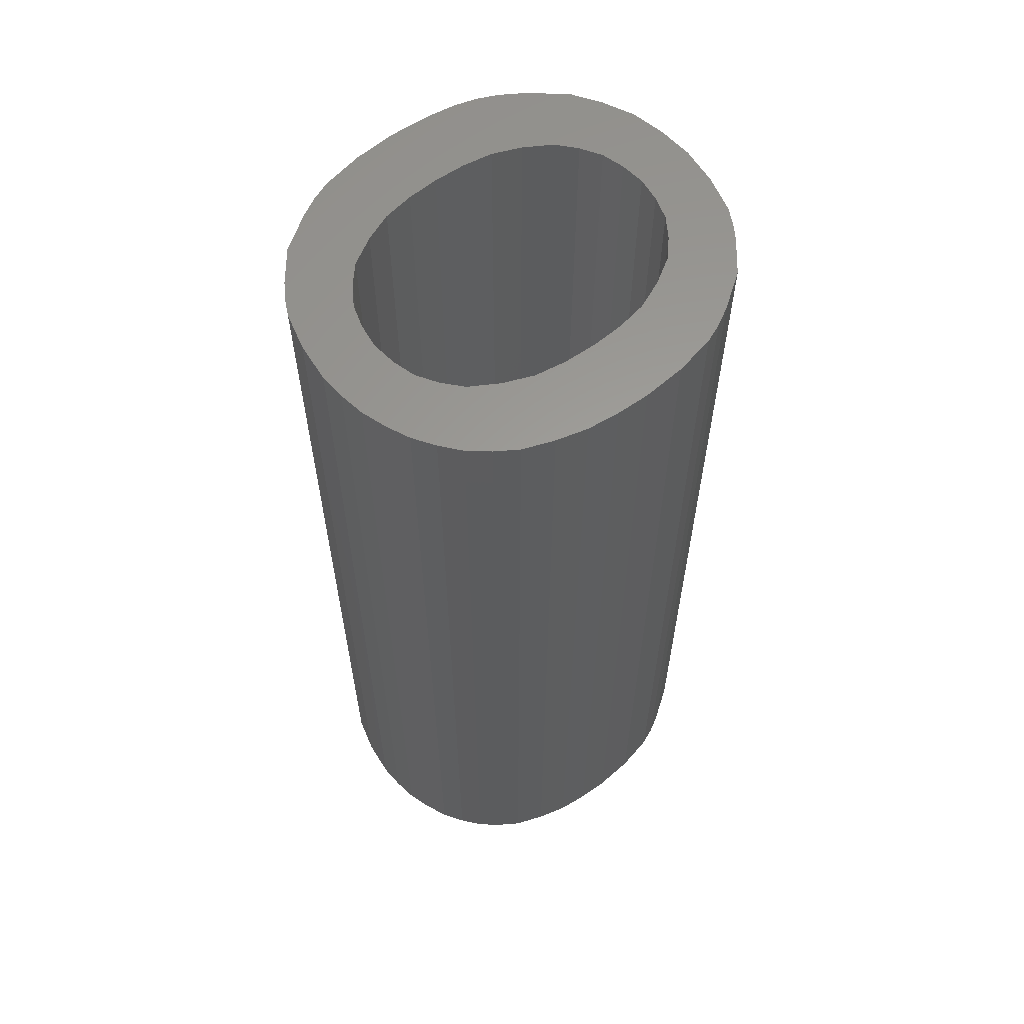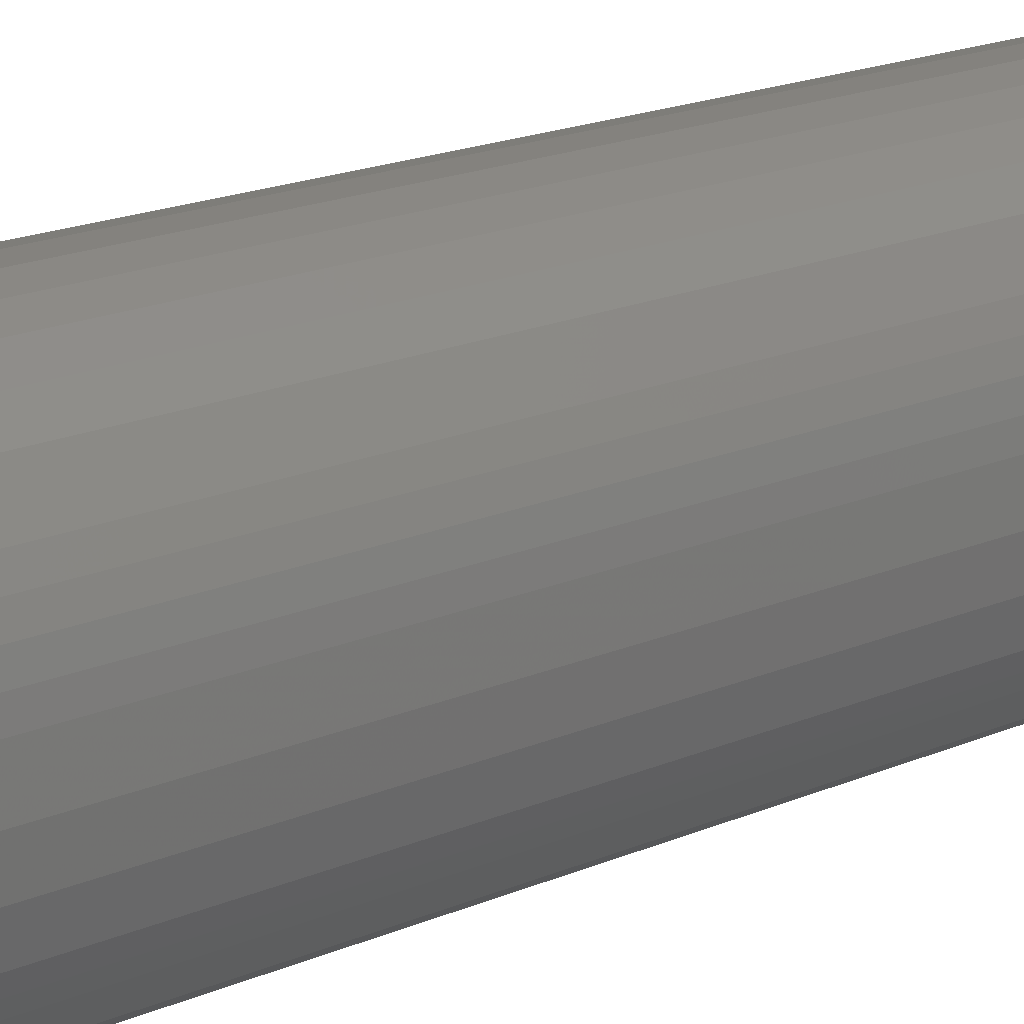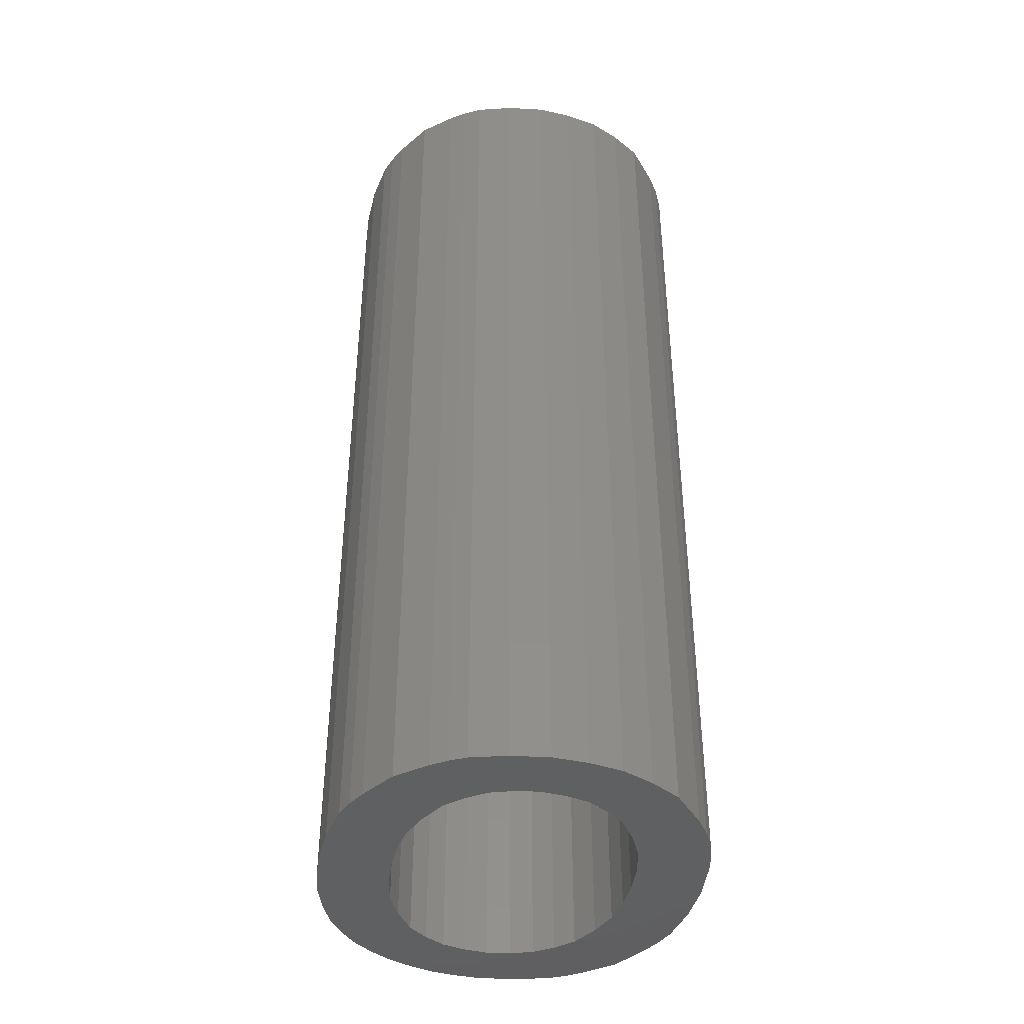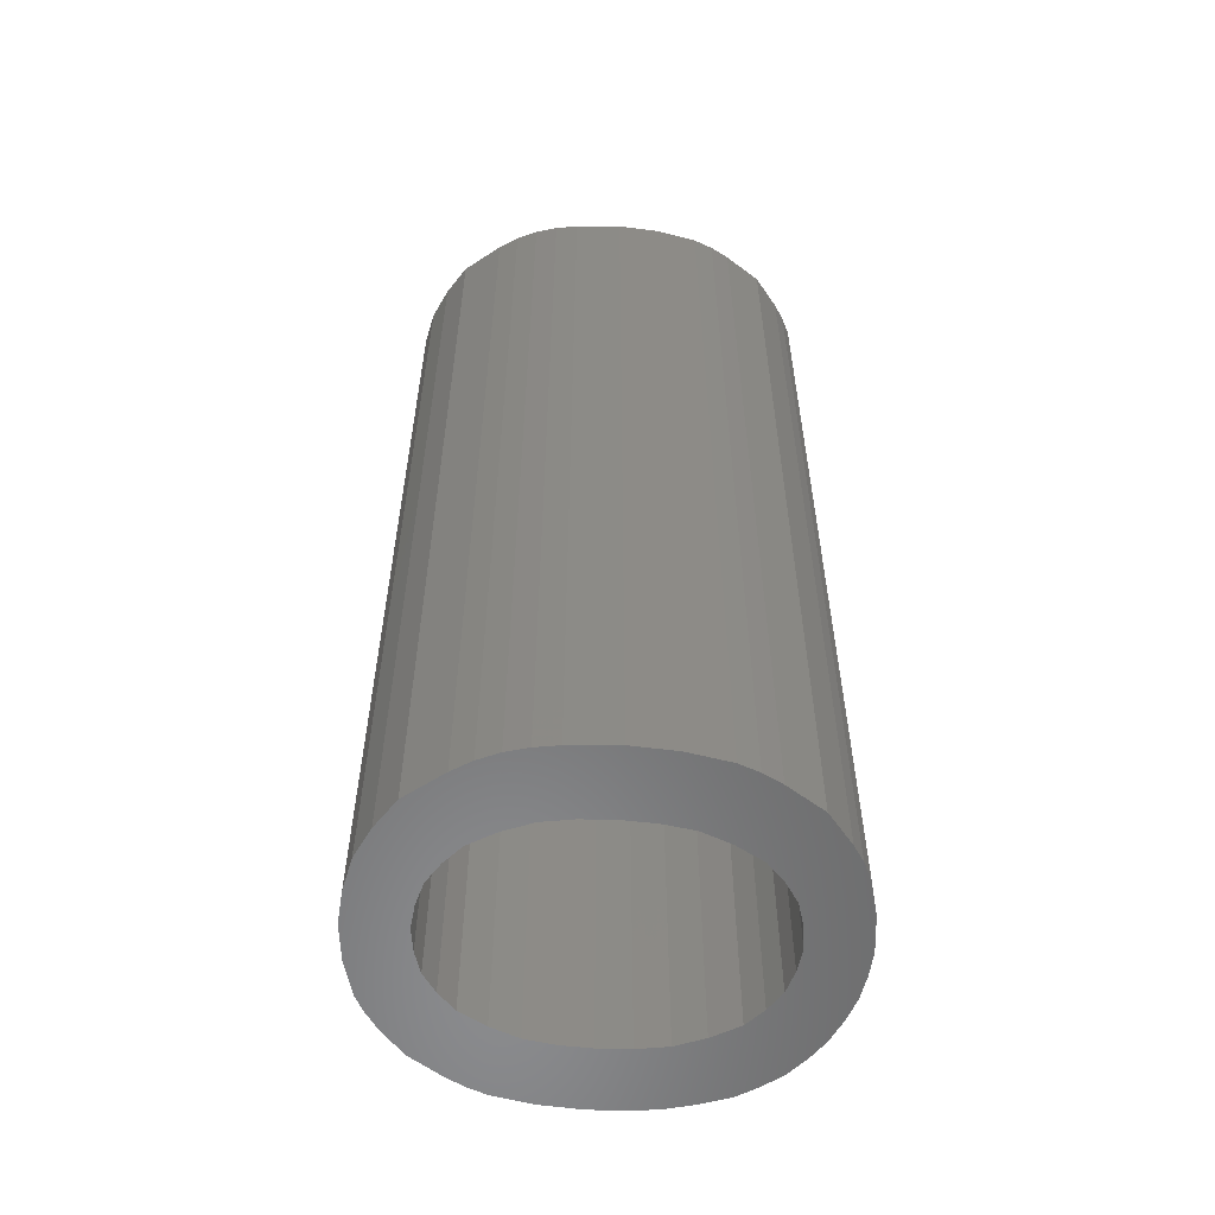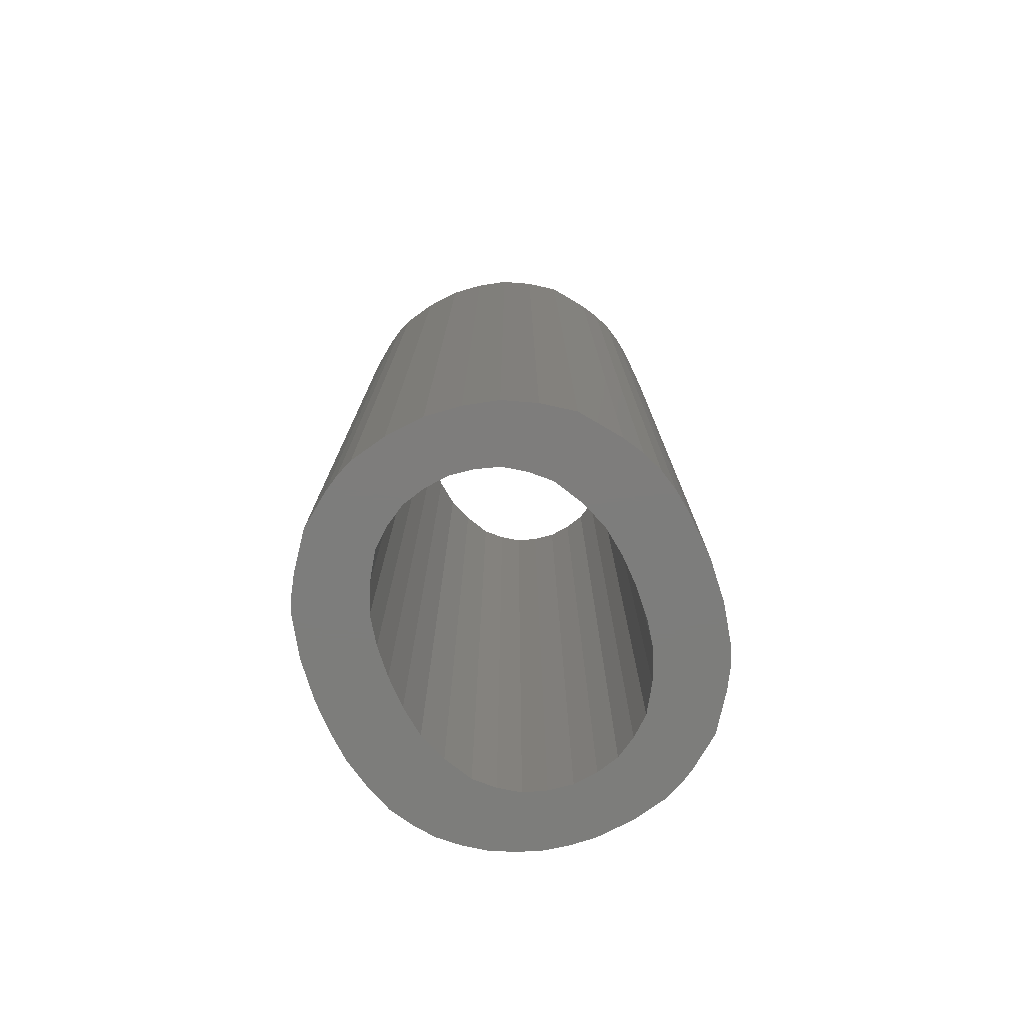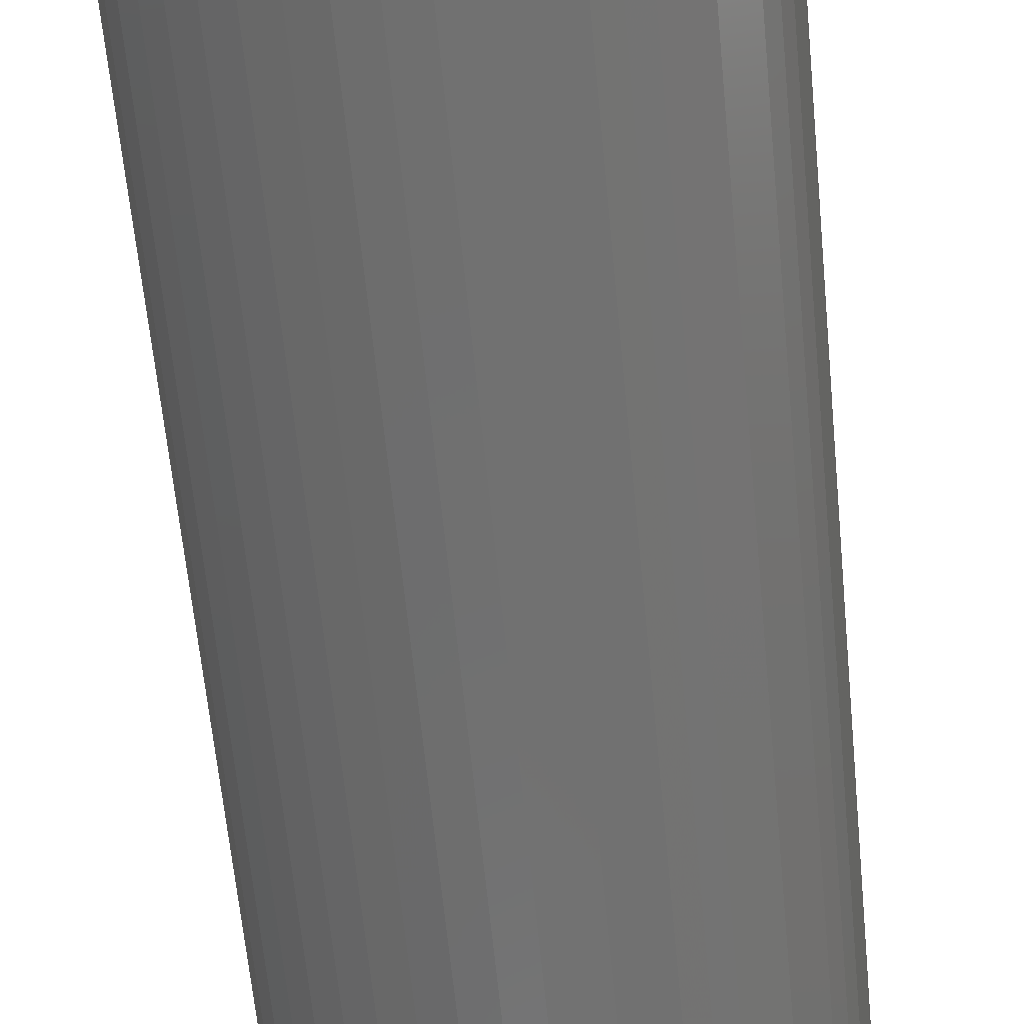
<metadata>
{"format":"stl","ext":"stl","renderer":"f3d","projection":"perspective","resolution":1024,"background":"white","views":[{"elev":60.8,"azim":52.6,"up":"+Z"},{"elev":22.7,"azim":-124.4,"up":"+Y"},{"elev":-41.3,"azim":170.3,"up":"+Z"},{"elev":-56.8,"azim":-94.0,"up":"+Z"},{"elev":-76.8,"azim":-158.6,"up":"+Z"},{"elev":-62.5,"azim":-174.5,"up":"+Y"}]}
</metadata>
<code>
# stl→obj: 169 verts, 338 faces
v 0.02019 0.05076 0.017
v 0.01998 0.05073 0.017
v 0.02019 0.05076 0.0085
v 0.01998 0.05073 0.0085
v 0.01977 0.05068 0.017
v 0.01977 0.05068 0.0085
v 0.01959 0.05056 0.017
v 0.01959 0.05056 0.0085
v 0.01943 0.05042 0.017
v 0.01943 0.05042 0.0085
v 0.02095 0.05042 0.017
v 0.02079 0.05056 0.017
v 0.02095 0.05042 0.0085
v 0.02079 0.05056 0.0085
v 0.02061 0.05067 0.017
v 0.02061 0.05067 0.0085
v 0.02041 0.05073 0.017
v 0.02041 0.05073 0.0085
v 0.02126 0.0494 0.017
v 0.02124 0.04967 0.017
v 0.02126 0.0494 0.0085
v 0.02124 0.04967 0.0085
v 0.0212 0.04994 0.017
v 0.0212 0.04994 0.0085
v 0.0211 0.05018 0.017
v 0.0211 0.05018 0.0085
v 0.02096 0.04834 0.017
v 0.0211 0.04858 0.017
v 0.02096 0.04834 0.0085
v 0.0211 0.04858 0.0085
v 0.0212 0.04884 0.017
v 0.0212 0.04884 0.0085
v 0.02125 0.04911 0.017
v 0.02125 0.04911 0.0085
v 0.02019 0.04799 0.017
v 0.02041 0.04802 0.017
v 0.02019 0.04799 0.0085
v 0.02041 0.04802 0.0085
v 0.02061 0.04808 0.017
v 0.02061 0.04808 0.0085
v 0.02079 0.04819 0.017
v 0.02079 0.04819 0.0085
v 0.01943 0.04833 0.017
v 0.01959 0.04819 0.017
v 0.01943 0.04833 0.0085
v 0.01959 0.04819 0.0085
v 0.01977 0.04807 0.017
v 0.01977 0.04807 0.0085
v 0.01998 0.04802 0.017
v 0.01998 0.04802 0.0085
v 0.01913 0.04938 0.017
v 0.01914 0.0491 0.017
v 0.01913 0.04938 0.0085
v 0.01914 0.0491 0.0085
v 0.01919 0.04883 0.017
v 0.01919 0.04883 0.0085
v 0.01929 0.04857 0.017
v 0.01929 0.04857 0.0085
v 0.01929 0.05018 0.017
v 0.01929 0.05018 0.0085
v 0.01919 0.04993 0.017
v 0.01919 0.04993 0.0085
v 0.01914 0.04966 0.017
v 0.01914 0.04966 0.0085
v 0.02019 0.04748 0.0085
v 0.02019 0.04748 0.017
v 0.01985 0.04752 0.01275
v 0.01985 0.04752 0.017
v 0.01953 0.0476 0.017
v 0.01953 0.0476 0.01275
v 0.01938 0.04767 0.017
v 0.01938 0.04767 0.01275
v 0.01924 0.04776 0.017
v 0.01924 0.04776 0.01275
v 0.01897 0.04797 0.017
v 0.01897 0.04797 0.0085
v 0.01924 0.04776 0.0085
v 0.01938 0.04767 0.0085
v 0.01953 0.0476 0.0085
v 0.01985 0.04752 0.0085
v 0.02107 0.04771 0.017
v 0.02086 0.04761 0.017
v 0.02107 0.04771 0.0085
v 0.02086 0.04761 0.0085
v 0.02065 0.04754 0.017
v 0.02065 0.04754 0.0085
v 0.02042 0.0475 0.017
v 0.02042 0.0475 0.0085
v 0.02168 0.04833 0.017
v 0.02156 0.04814 0.017
v 0.02168 0.04833 0.0085
v 0.02156 0.04814 0.0085
v 0.02142 0.04797 0.017
v 0.02142 0.04797 0.0085
v 0.02125 0.04783 0.017
v 0.02125 0.04783 0.0085
v 0.02189 0.04943 0.017
v 0.02188 0.04914 0.017
v 0.02189 0.04943 0.0085
v 0.02188 0.04914 0.0085
v 0.02185 0.04886 0.017
v 0.02185 0.04886 0.0085
v 0.02178 0.04859 0.017
v 0.02178 0.04859 0.0085
v 0.02142 0.05078 0.0085
v 0.02142 0.05078 0.017
v 0.02163 0.05048 0.01275
v 0.02163 0.05048 0.017
v 0.02172 0.05032 0.017
v 0.02172 0.05032 0.01275
v 0.02179 0.05015 0.017
v 0.02179 0.05015 0.01275
v 0.02186 0.0498 0.017
v 0.02186 0.0498 0.01275
v 0.02186 0.0498 0.0085
v 0.02179 0.05015 0.0085
v 0.02172 0.05032 0.0085
v 0.02163 0.05048 0.0085
v 0.02019 0.05127 0.0085
v 0.02019 0.05127 0.017
v 0.02054 0.05123 0.01275
v 0.02054 0.05123 0.017
v 0.02086 0.05115 0.017
v 0.02086 0.05115 0.01275
v 0.02101 0.05108 0.017
v 0.02101 0.05108 0.01275
v 0.02115 0.05099 0.017
v 0.02115 0.05099 0.01275
v 0.02115 0.05099 0.0085
v 0.02101 0.05108 0.0085
v 0.02086 0.05115 0.0085
v 0.02054 0.05123 0.0085
v 0.01906 0.05087 0.017
v 0.01931 0.05104 0.017
v 0.01906 0.05087 0.0085
v 0.01931 0.05104 0.0085
v 0.01959 0.05117 0.017
v 0.01959 0.05117 0.0085
v 0.01988 0.05124 0.017
v 0.01988 0.05124 0.0085
v 0.0185 0.04938 0.0085
v 0.0185 0.04938 0.017
v 0.01853 0.04979 0.01275
v 0.01853 0.04979 0.017
v 0.01856 0.04999 0.017
v 0.01856 0.04999 0.01275
v 0.01861 0.05019 0.017
v 0.01861 0.05019 0.01275
v 0.01869 0.05037 0.017
v 0.01869 0.05037 0.01275
v 0.0188 0.05054 0.017
v 0.0188 0.05054 0.01275
v 0.0188 0.05054 0.0085
v 0.01869 0.05037 0.0085
v 0.01861 0.05019 0.0085
v 0.01856 0.04999 0.0085
v 0.01853 0.04979 0.0085
v 0.01875 0.04829 0.01275
v 0.01875 0.04829 0.017
v 0.01866 0.04845 0.017
v 0.01866 0.04845 0.01275
v 0.01859 0.04863 0.017
v 0.01859 0.04863 0.01275
v 0.01852 0.04899 0.017
v 0.01852 0.04899 0.01275
v 0.01852 0.04899 0.0085
v 0.01859 0.04863 0.0085
v 0.01866 0.04845 0.0085
v 0.01875 0.04829 0.0085
f 1 2 3
f 3 2 4
f 4 2 5
f 4 5 6
f 6 5 7
f 6 7 8
f 8 7 9
f 8 9 10
f 11 12 13
f 13 12 14
f 14 12 15
f 14 15 16
f 16 15 17
f 16 17 18
f 18 17 1
f 18 1 3
f 19 20 21
f 21 20 22
f 22 20 23
f 22 23 24
f 24 23 25
f 24 25 26
f 26 25 11
f 26 11 13
f 27 28 29
f 29 28 30
f 30 28 31
f 30 31 32
f 32 31 33
f 32 33 34
f 34 33 19
f 34 19 21
f 35 36 37
f 37 36 38
f 38 36 39
f 38 39 40
f 40 39 41
f 40 41 42
f 42 41 27
f 42 27 29
f 43 44 45
f 45 44 46
f 46 44 47
f 46 47 48
f 48 47 49
f 48 49 50
f 50 49 35
f 50 35 37
f 51 52 53
f 53 52 54
f 54 52 55
f 54 55 56
f 56 55 57
f 56 57 58
f 58 57 43
f 58 43 45
f 9 59 10
f 10 59 60
f 60 59 61
f 60 61 62
f 62 61 63
f 62 63 64
f 64 63 51
f 64 51 53
f 65 66 67
f 67 66 68
f 67 68 69
f 67 69 70
f 70 69 71
f 70 71 72
f 72 71 73
f 72 73 74
f 74 73 75
f 74 75 76
f 76 77 74
f 74 77 78
f 74 78 72
f 72 78 79
f 72 79 70
f 70 79 80
f 70 80 67
f 67 80 65
f 81 82 83
f 83 82 84
f 84 82 85
f 84 85 86
f 86 85 87
f 86 87 88
f 88 87 66
f 88 66 65
f 89 90 91
f 91 90 92
f 92 90 93
f 92 93 94
f 94 93 95
f 94 95 96
f 96 95 81
f 96 81 83
f 97 98 99
f 99 98 100
f 100 98 101
f 100 101 102
f 102 101 103
f 102 103 104
f 104 103 89
f 104 89 91
f 105 106 107
f 107 106 108
f 107 108 109
f 107 109 110
f 110 109 111
f 110 111 112
f 112 111 113
f 112 113 114
f 114 113 97
f 114 97 99
f 99 115 114
f 114 115 116
f 114 116 112
f 112 116 117
f 112 117 110
f 110 117 118
f 110 118 107
f 107 118 105
f 119 120 121
f 121 120 122
f 121 122 123
f 121 123 124
f 124 123 125
f 124 125 126
f 126 125 127
f 126 127 128
f 128 127 106
f 128 106 105
f 105 129 128
f 128 129 130
f 128 130 126
f 126 130 131
f 126 131 124
f 124 131 132
f 124 132 121
f 121 132 119
f 133 134 135
f 135 134 136
f 136 134 137
f 136 137 138
f 138 137 139
f 138 139 140
f 140 139 120
f 140 120 119
f 141 142 143
f 143 142 144
f 143 144 145
f 143 145 146
f 146 145 147
f 146 147 148
f 148 147 149
f 148 149 150
f 150 149 151
f 150 151 152
f 152 151 133
f 152 133 135
f 135 153 152
f 152 153 154
f 152 154 150
f 150 154 155
f 150 155 148
f 148 155 156
f 148 156 146
f 146 156 157
f 146 157 143
f 143 157 141
f 76 75 158
f 158 75 159
f 158 159 160
f 158 160 161
f 161 160 162
f 161 162 163
f 163 162 164
f 163 164 165
f 165 164 142
f 165 142 141
f 141 166 165
f 165 166 167
f 165 167 163
f 163 167 168
f 163 168 161
f 161 168 169
f 161 169 158
f 158 169 76
f 164 52 142
f 142 52 51
f 142 51 63
f 52 164 55
f 55 164 162
f 55 162 160
f 55 160 57
f 57 160 159
f 57 159 75
f 57 75 43
f 43 75 73
f 43 73 44
f 44 73 71
f 44 71 69
f 44 69 47
f 47 69 68
f 47 68 49
f 49 68 66
f 49 66 35
f 35 66 87
f 35 87 36
f 36 87 85
f 36 85 39
f 39 85 82
f 39 82 41
f 41 82 81
f 41 81 95
f 41 95 27
f 27 95 93
f 27 93 28
f 28 93 90
f 28 90 89
f 28 89 31
f 31 89 103
f 31 103 101
f 31 101 33
f 33 101 98
f 33 98 19
f 19 98 97
f 19 97 20
f 20 97 113
f 20 113 23
f 23 113 111
f 23 111 109
f 23 109 25
f 25 109 108
f 25 108 106
f 25 106 11
f 11 106 127
f 11 127 12
f 12 127 125
f 12 125 123
f 12 123 15
f 15 123 122
f 15 122 17
f 17 122 120
f 17 120 1
f 1 120 2
f 2 120 139
f 2 139 5
f 5 139 137
f 5 137 7
f 7 137 134
f 7 134 9
f 9 134 133
f 9 133 151
f 9 151 59
f 59 151 149
f 59 149 61
f 61 149 147
f 61 147 145
f 61 145 63
f 63 145 144
f 63 144 142
f 169 58 76
f 76 58 45
f 76 45 77
f 77 45 46
f 77 46 78
f 78 46 79
f 79 46 48
f 79 48 80
f 80 48 50
f 80 50 65
f 65 50 37
f 65 37 88
f 88 37 38
f 88 38 86
f 86 38 40
f 86 40 84
f 84 40 42
f 84 42 83
f 83 42 96
f 96 42 29
f 96 29 94
f 94 29 30
f 94 30 92
f 92 30 91
f 91 30 32
f 91 32 104
f 104 32 102
f 102 32 34
f 102 34 100
f 100 34 21
f 100 21 99
f 99 21 22
f 99 22 115
f 115 22 24
f 115 24 116
f 116 24 117
f 117 24 26
f 117 26 118
f 118 26 105
f 105 26 13
f 105 13 129
f 129 13 14
f 129 14 130
f 130 14 131
f 131 14 16
f 131 16 132
f 132 16 18
f 132 18 119
f 119 18 3
f 119 3 4
f 169 168 58
f 58 168 56
f 56 168 167
f 56 167 166
f 56 166 54
f 54 166 141
f 54 141 53
f 53 141 64
f 64 141 157
f 64 157 156
f 64 156 62
f 62 156 155
f 62 155 154
f 62 154 60
f 60 154 153
f 60 153 10
f 10 153 135
f 10 135 136
f 10 136 8
f 8 136 138
f 8 138 6
f 6 138 140
f 6 140 4
f 4 140 119

</code>
